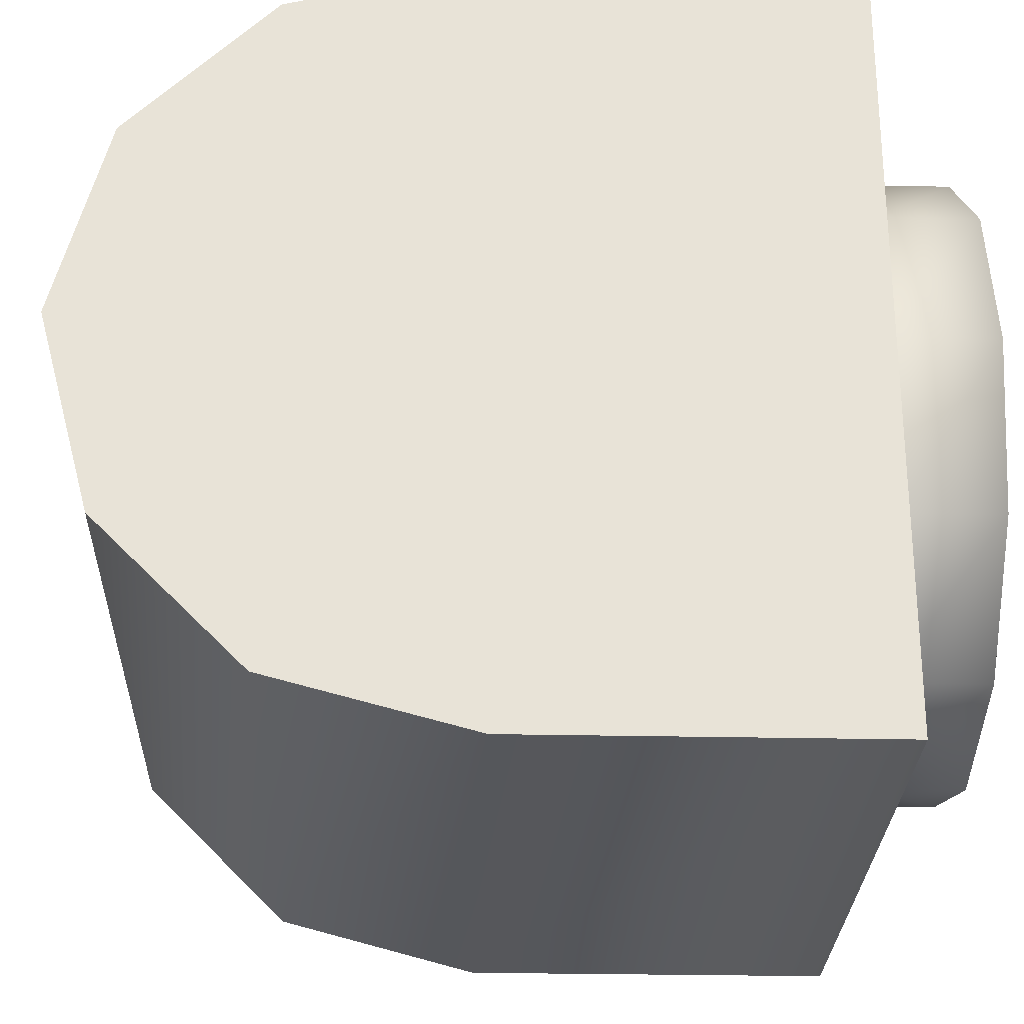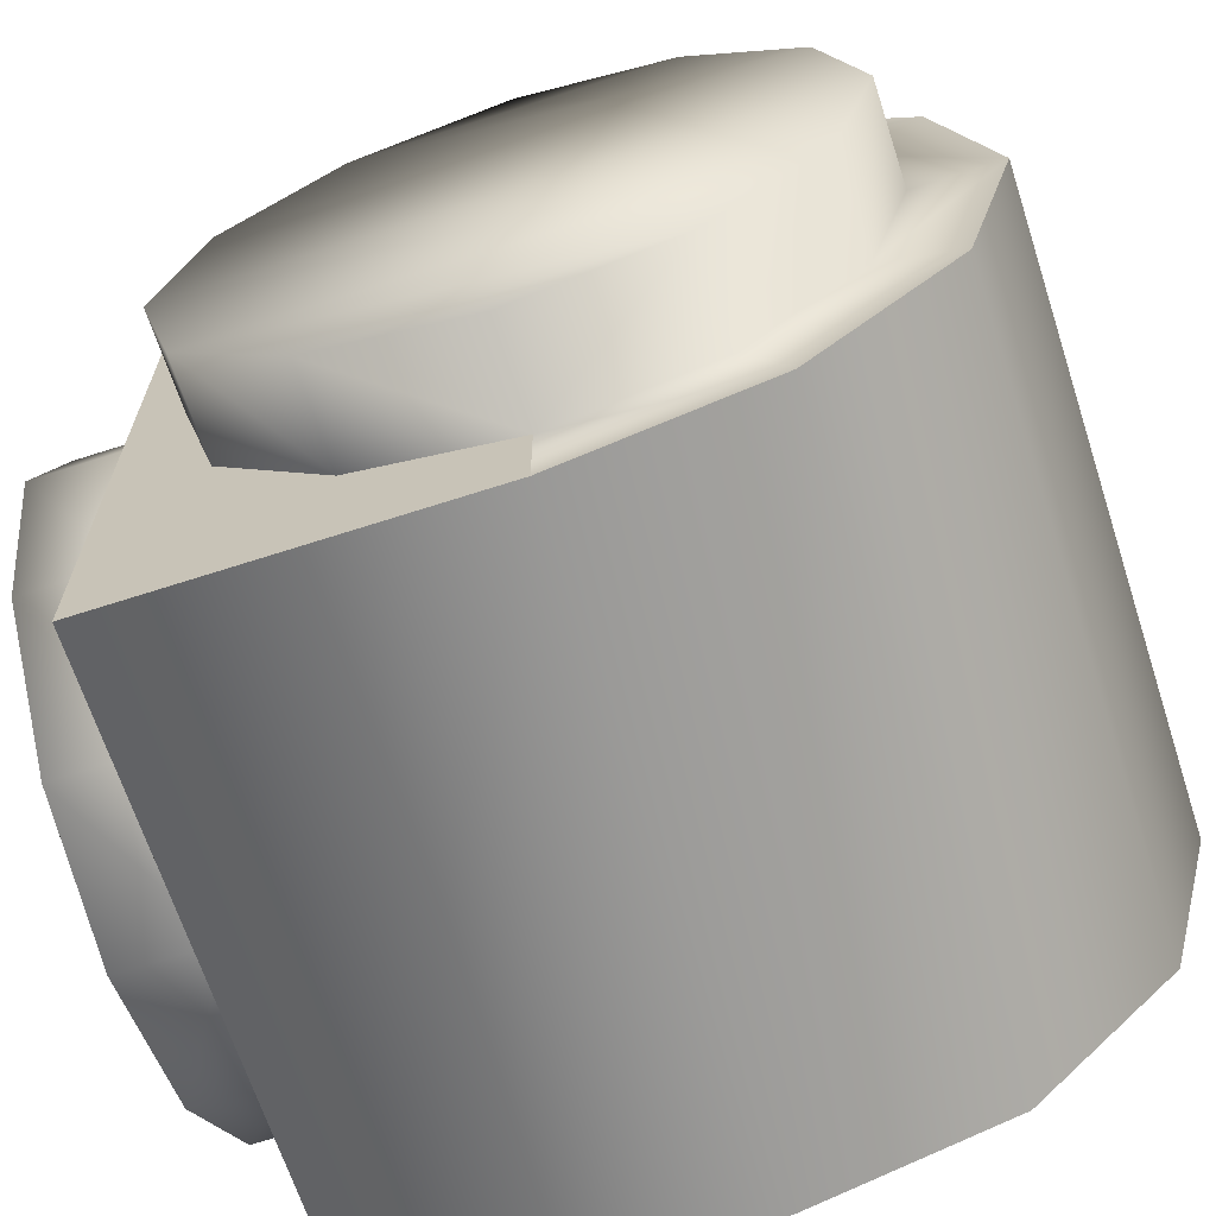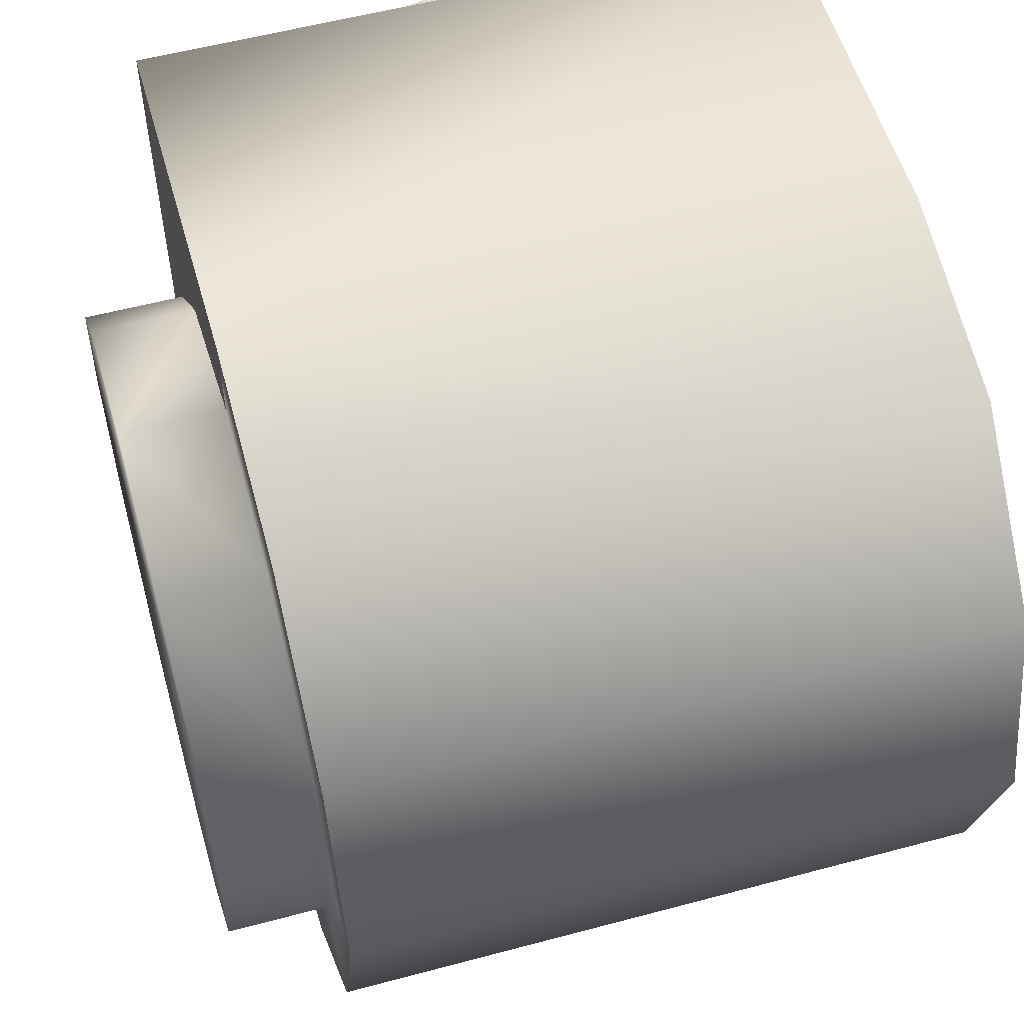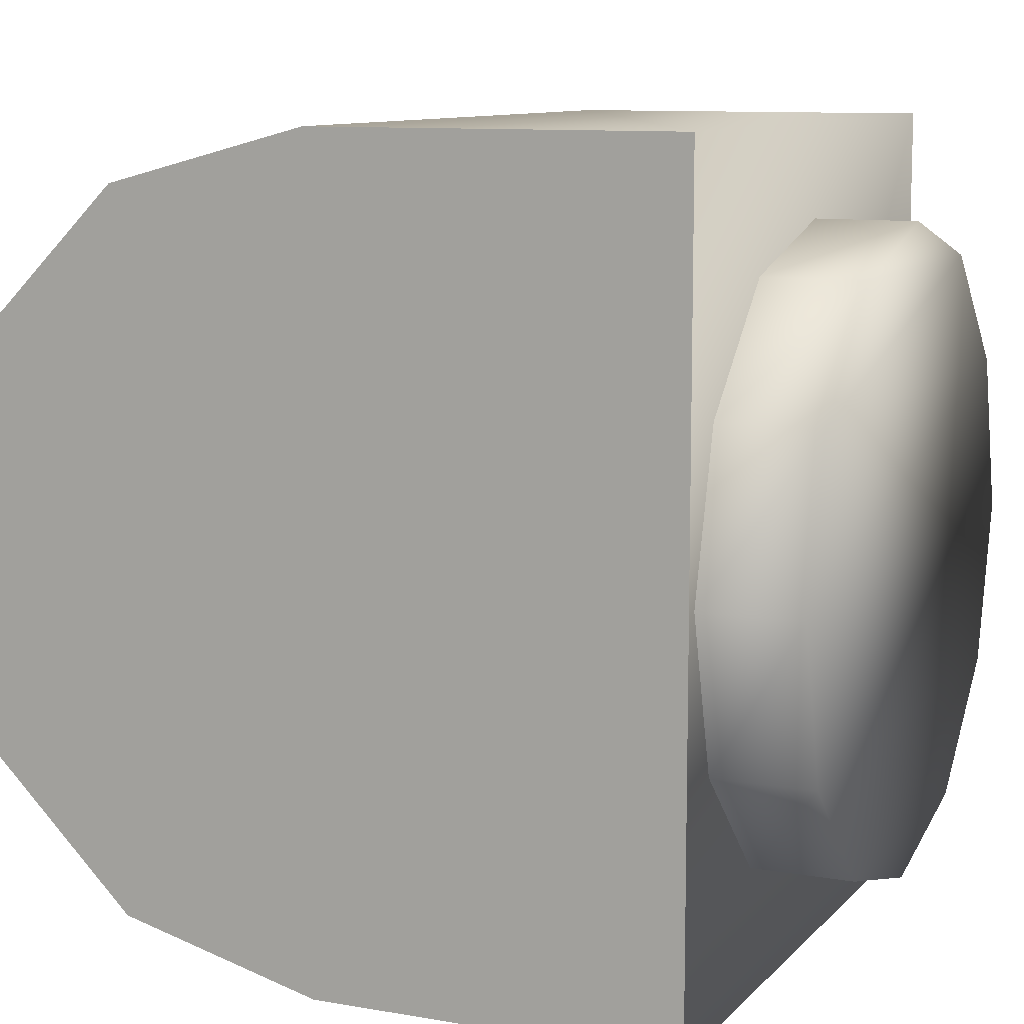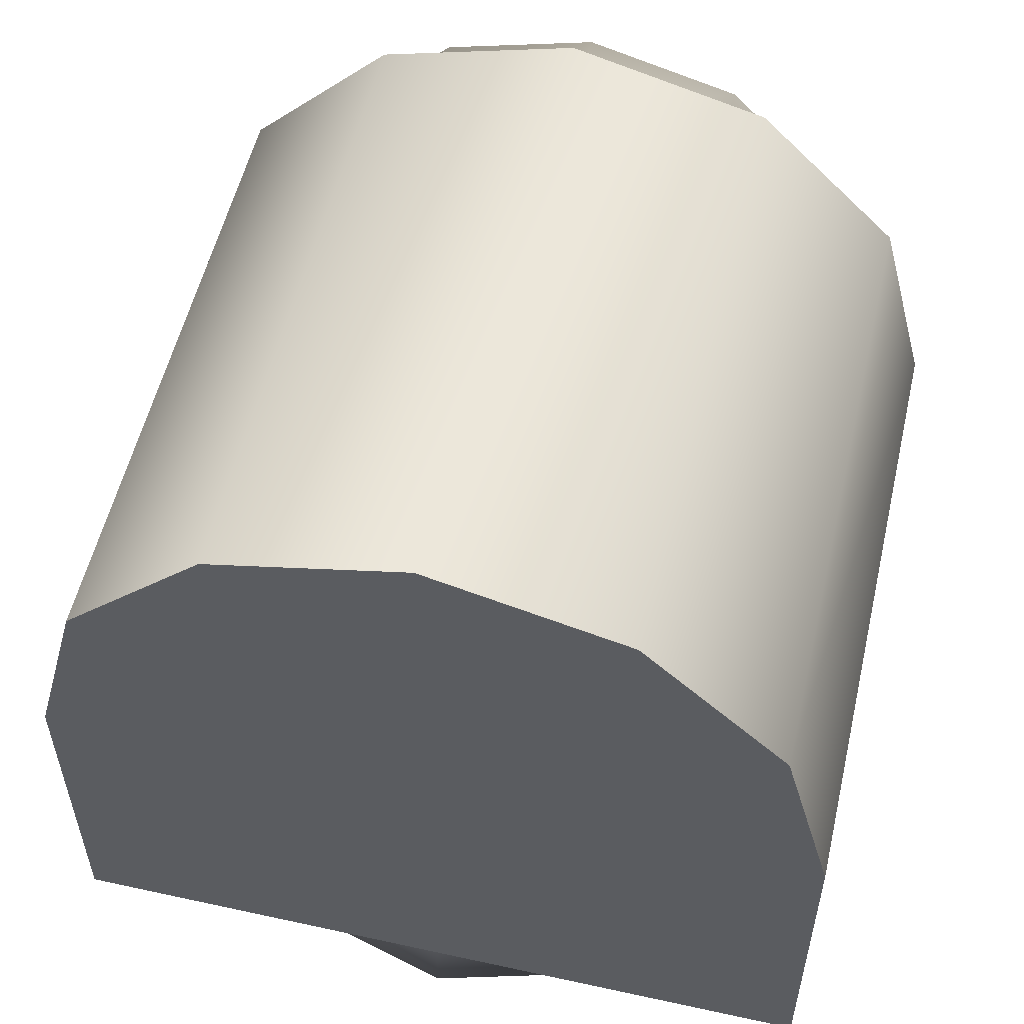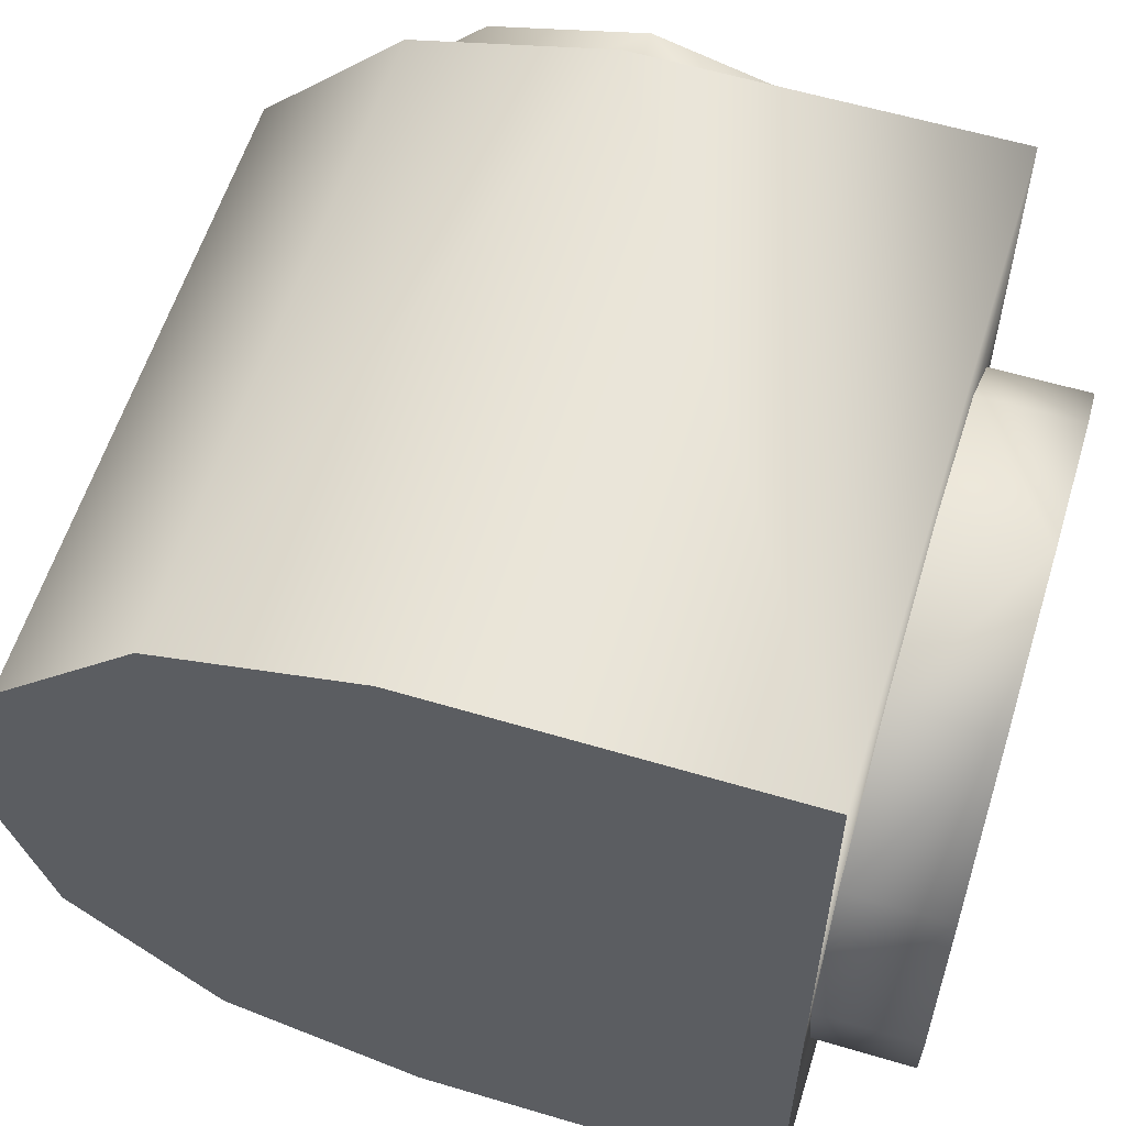
<metadata>
{"format":"obj","ext":"obj","renderer":"f3d","projection":"perspective","resolution":1024,"background":"white","views":[{"elev":-27.2,"azim":88.1,"up":"+Y"},{"elev":-66.8,"azim":-72.0,"up":"+Y"},{"elev":55.3,"azim":-15.8,"up":"+Y"},{"elev":10.0,"azim":114.2,"up":"+Y"},{"elev":55.0,"azim":103.0,"up":"+Z"},{"elev":58.8,"azim":107.1,"up":"+Y"}]}
</metadata>
<code>
v 18.34 10.59 -31.35
v 21.18 -0.0001 -24.64
v 21.18 -0.0001 -31.35
v 18.34 10.59 -24.64
v 10.59 18.34 -31.35
v 10.59 18.34 -24.64
v -0 21.18 -31.35
v -0 21.18 -24.64
v -10.59 18.34 -24.64
v -10.59 18.34 -31.35
v -18.34 10.59 -24.64
v -18.34 10.59 -31.35
v -21.18 -0.0001 -24.64
v -21.18 -0.0001 -31.35
v -18.34 -10.59 -24.64
v -18.34 -10.59 -31.35
v -10.59 -18.34 -24.64
v -10.59 -18.34 -31.35
v -0 -21.18 -24.64
v -0 -21.18 -31.35
v 10.59 -18.34 -31.35
v 10.59 -18.34 -24.64
v 18.34 -10.59 -24.64
v 18.34 -10.59 -31.35
v -28.76 10.81 -18.35
v -22.05 0.2193 -21.19
v -28.76 0.2193 -21.19
v -22.05 10.81 -18.35
v -28.76 18.56 -10.6
v -22.05 18.56 -10.6
v -28.76 21.4 -0.006319
v -22.05 21.4 -0.006319
v -22.05 18.56 10.58
v -28.76 18.56 10.58
v -22.05 10.81 18.34
v -28.76 10.81 18.34
v -22.05 0.2193 21.18
v -28.76 0.2193 21.18
v -22.05 -10.37 18.34
v -28.76 -10.37 18.34
v -22.05 -18.12 10.58
v -28.76 -18.12 10.58
v -22.05 -20.96 -0.006219
v -28.76 -20.96 -0.006219
v -28.76 -18.12 -10.6
v -22.05 -18.12 -10.6
v -22.05 0.2193 27.01
v -22.05 -13.29 23.39
v -22.05 -10.37 -18.35
v -28.76 -10.37 -18.35
v 22.05 27.23 -0.006319
v 22.05 -23.17 13.5
v 22.05 -26.79 -0.006219
v 22.05 23.61 13.5
v -22.05 13.73 23.39
v -22.05 23.61 13.5
v -22.05 -23.17 13.5
v -22.05 27.23 -0.006319
v -22.05 -26.79 -0.006219
v 22.05 23.61 13.5
v -22.05 27.23 -0.006319
v -22.05 23.61 13.5
v 22.05 27.23 -0.006319
v 22.05 27.23 -24.64
v 22.05 -26.79 -24.64
v 22.05 13.73 23.39
v -22.05 13.73 23.39
v -22.05 27.23 -24.64
v -22.05 -26.79 -24.64
v 22.05 0.2194 27.01
v -22.05 0.2193 27.01
v 22.05 -13.29 23.39
v -22.05 -13.29 23.39
v -22.05 27.23 -24.64
v 22.05 -26.79 -24.64
v -22.05 -26.79 -24.64
v 22.05 27.23 -24.64
v 22.05 -23.17 13.5
v -22.05 -23.17 13.5
v -22.05 -26.79 -0.006219
v 22.05 -26.79 -0.006219
v 22.05 -13.29 23.39
v 22.05 13.73 23.39
v 22.05 0.2194 27.01
o 11_Canadarm2_06_Cylinder_007
f 1 2 3
f 1 4 2
f 5 4 1
f 5 6 4
f 7 6 5
f 7 8 6
f 9 7 10
f 8 7 9
f 11 10 12
f 9 10 11
f 13 12 14
f 11 12 13
f 15 14 16
f 13 14 15
f 17 16 18
f 15 16 17
f 19 18 20
f 17 18 19
f 21 19 20
f 21 22 19
f 3 23 24
f 3 2 23
f 24 22 21
f 24 23 22
f 18 21 20
f 16 21 18
f 16 24 21
f 14 24 16
f 14 3 24
f 12 3 14
f 12 1 3
f 10 1 12
f 10 5 1
f 7 5 10
f 25 26 27
f 25 28 26
f 29 28 25
f 29 30 28
f 31 30 29
f 31 32 30
f 33 31 34
f 32 31 33
f 35 34 36
f 33 34 35
f 37 36 38
f 35 36 37
f 39 38 40
f 37 38 39
f 41 40 42
f 39 40 41
f 43 42 44
f 41 42 43
f 45 43 44
f 45 46 43
f 47 39 48
f 47 37 39
f 27 49 50
f 27 26 49
f 50 46 45
f 50 49 46
f 42 45 44
f 42 50 45
f 40 50 42
f 40 27 50
f 38 27 40
f 38 25 27
f 36 25 38
f 36 29 25
f 34 29 36
f 34 31 29
f 51 52 53
f 51 54 52
f 55 33 35
f 56 33 55
f 48 41 57
f 48 39 41
f 47 35 37
f 55 35 47
f 56 32 33
f 56 58 32
f 57 43 59
f 41 43 57
f 60 61 62
f 63 61 60
f 64 53 65
f 64 51 53
f 66 62 67
f 60 62 66
f 59 68 69
f 58 68 59
f 70 67 71
f 66 67 70
f 72 71 73
f 70 71 72
f 74 75 76
f 74 77 75
f 78 73 79
f 72 73 78
f 75 80 76
f 81 80 75
f 81 79 80
f 78 79 81
f 61 77 74
f 61 63 77
f 54 82 52
f 54 83 82
f 82 83 84

</code>
